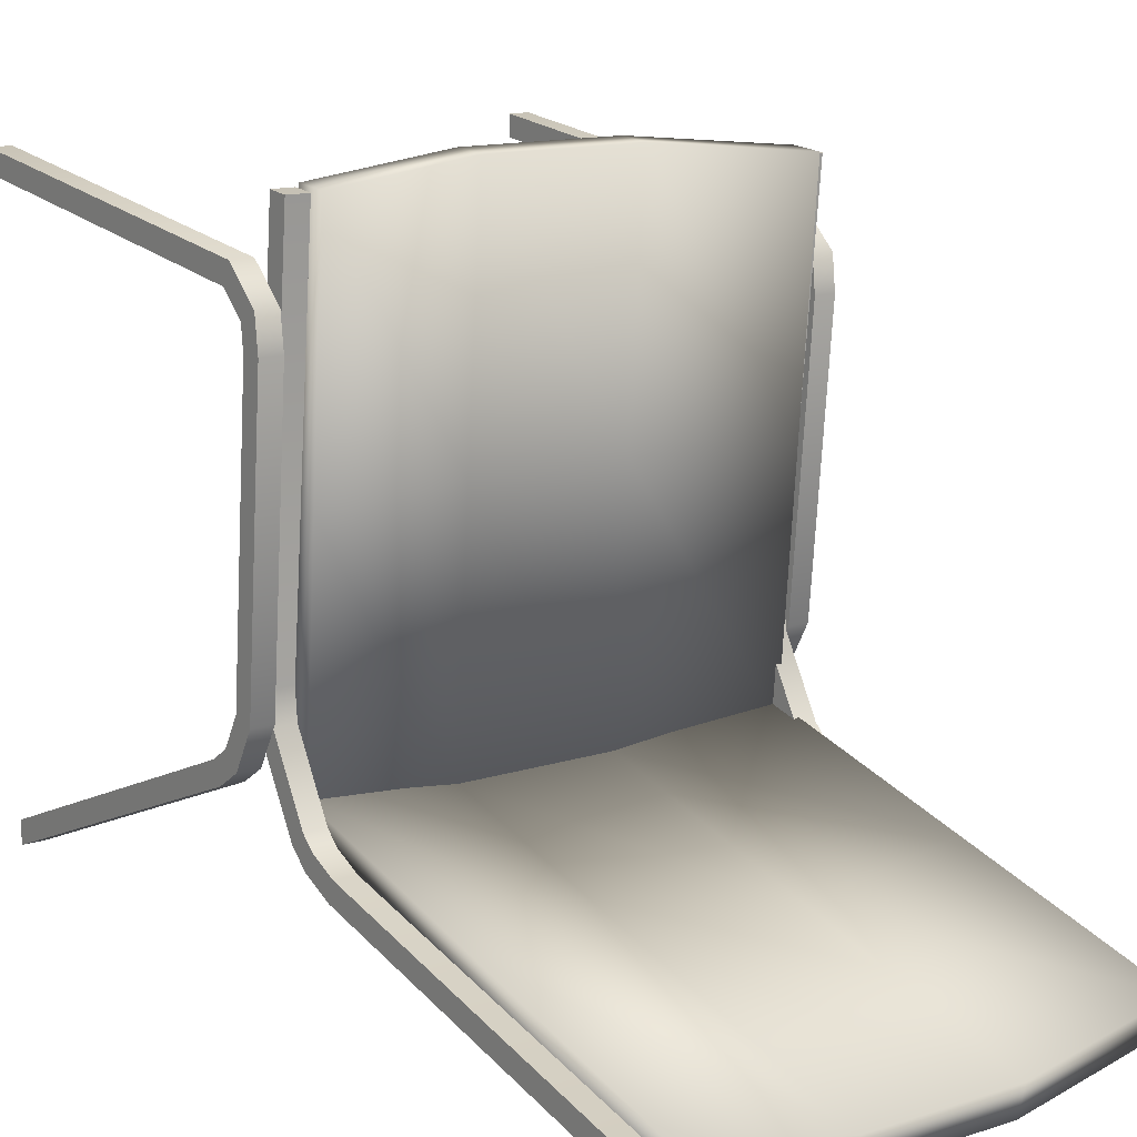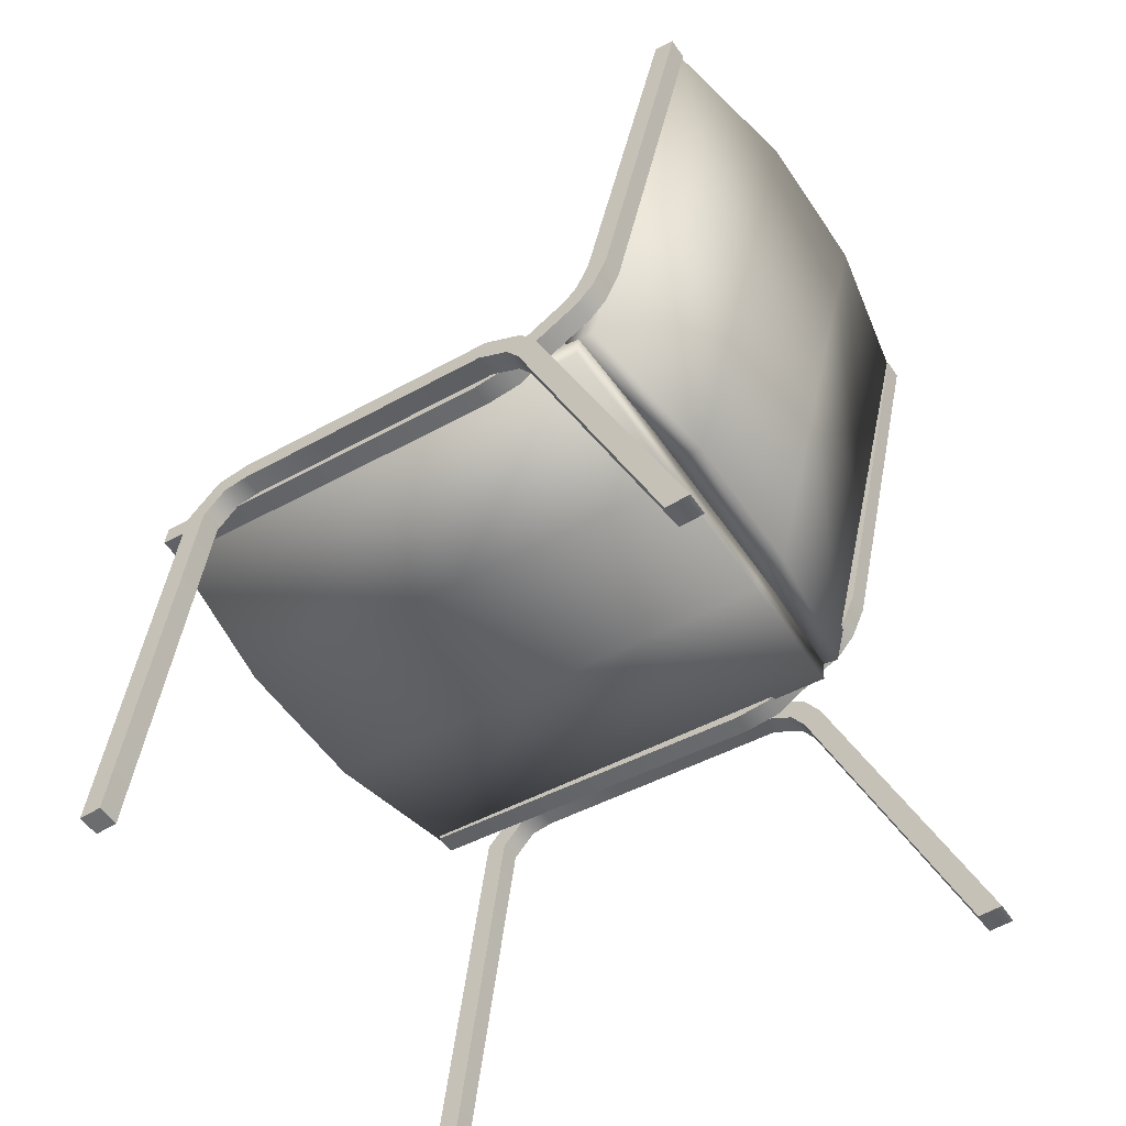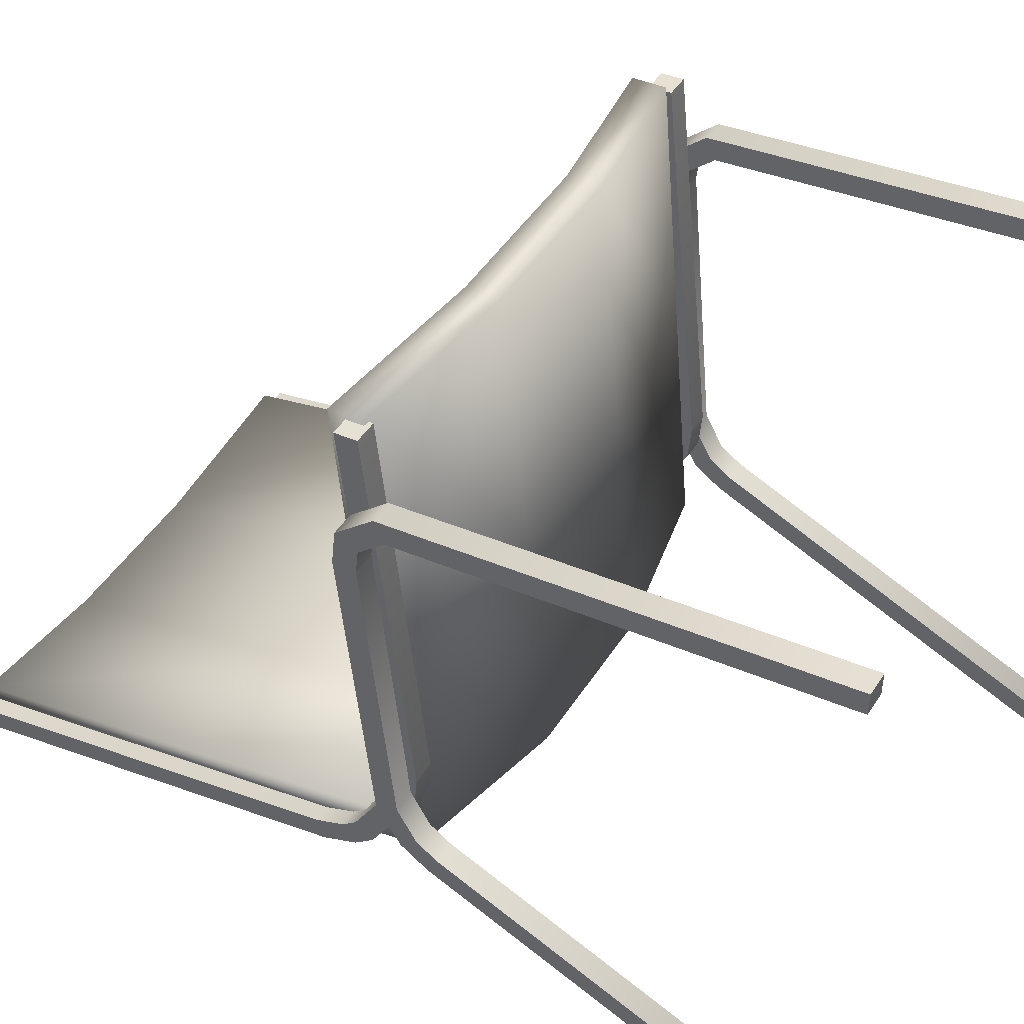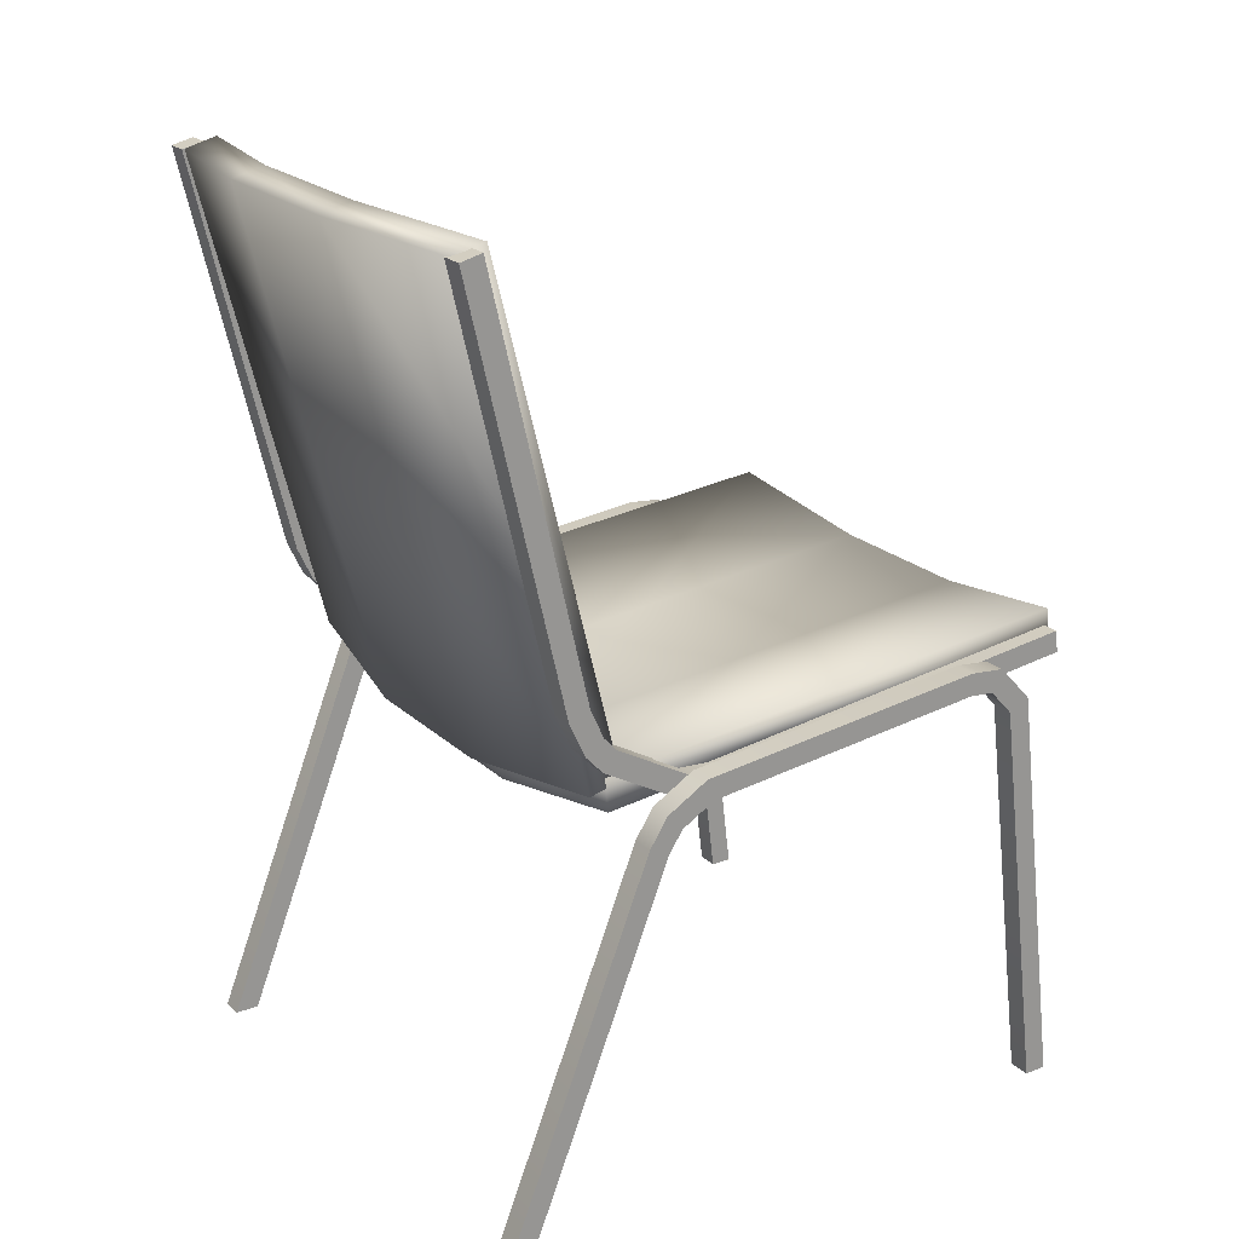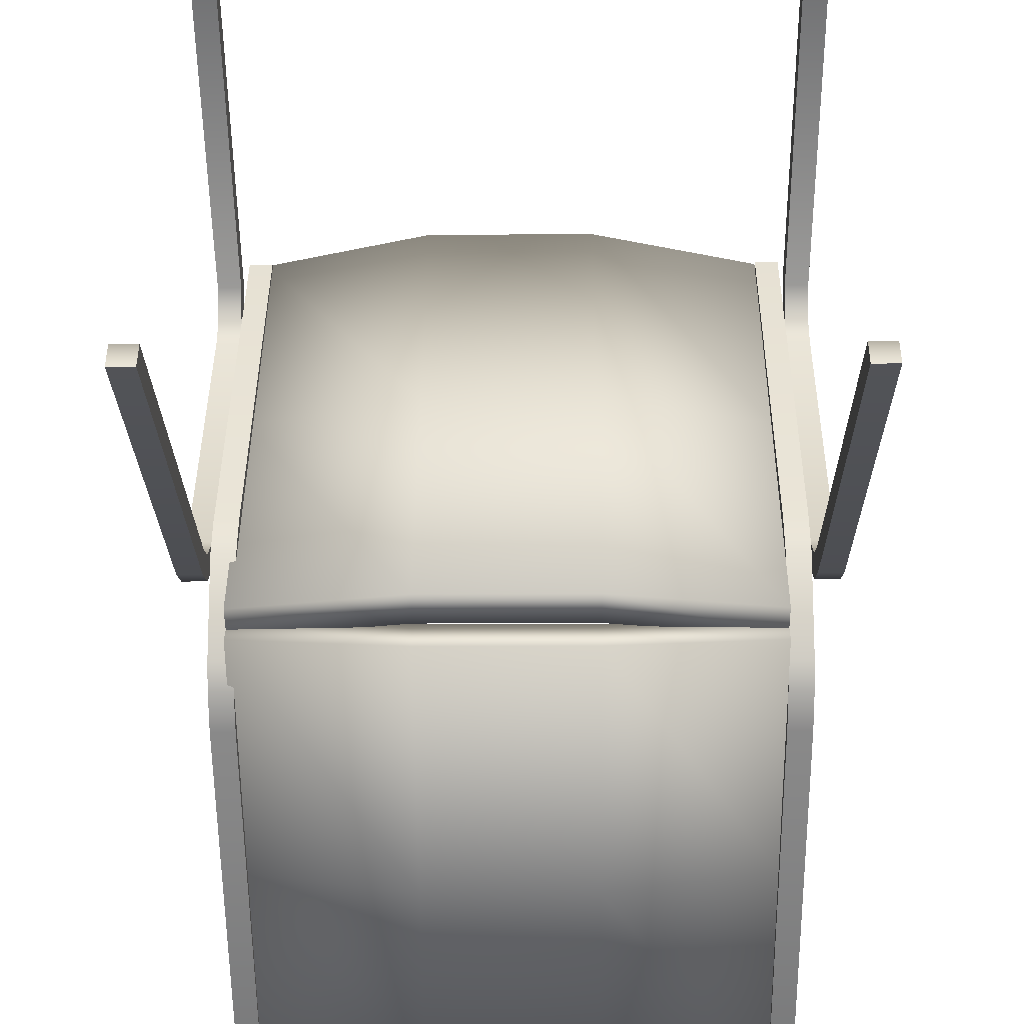
<metadata>
{"format":"obj","ext":"obj","renderer":"f3d","projection":"perspective","resolution":1024,"background":"white","views":[{"elev":13.2,"azim":144.6,"up":"+Z"},{"elev":-53.9,"azim":123.6,"up":"+Y"},{"elev":47.0,"azim":-59.0,"up":"+Z"},{"elev":22.0,"azim":-123.1,"up":"+Y"},{"elev":-44.4,"azim":0.6,"up":"+Z"}]}
</metadata>
<code>
v 0.6413 1.544 -5.255
v 0.498 1.52 -5.241
v 0.3547 1.52 -5.24
v 0.2113 1.544 -5.253
v 0.6413 1.574 -5.258
v 0.498 1.55 -5.244
v 0.3547 1.55 -5.243
v 0.2113 1.574 -5.256
v 0.209 1.503 -5.701
v 0.3523 1.477 -5.711
v 0.4956 1.477 -5.711
v 0.639 1.503 -5.703
v 0.209 1.532 -5.704
v 0.3522 1.507 -5.713
v 0.4956 1.507 -5.714
v 0.639 1.532 -5.706
v 0.2101 1.553 -5.48
v 0.3535 1.528 -5.478
v 0.4968 1.528 -5.479
v 0.6401 1.553 -5.482
v 0.6401 1.523 -5.479
v 0.4968 1.499 -5.476
v 0.3535 1.499 -5.475
v 0.2101 1.523 -5.477
v 0.6389 1.52 -5.72
v 0.4954 1.503 -5.741
v 0.3521 1.503 -5.74
v 0.2089 1.52 -5.718
v 0.639 1.527 -5.691
v 0.4956 1.51 -5.712
v 0.3523 1.51 -5.711
v 0.209 1.527 -5.689
v 0.2083 1.956 -5.828
v 0.3515 1.961 -5.856
v 0.4948 1.961 -5.856
v 0.6383 1.956 -5.83
v 0.2085 1.964 -5.799
v 0.3517 1.968 -5.827
v 0.495 1.968 -5.827
v 0.6385 1.964 -5.801
v 0.2088 1.745 -5.744
v 0.352 1.739 -5.769
v 0.4953 1.739 -5.769
v 0.6388 1.745 -5.746
v 0.6386 1.738 -5.775
v 0.4951 1.732 -5.799
v 0.3518 1.732 -5.798
v 0.2086 1.738 -5.773
v 0.6609 1.507 -5.326
v 0.6608 1.53 -5.347
v 0.6607 1.533 -5.37
v 0.6594 1.507 -5.628
v 0.6592 1.49 -5.658
v 0.6591 1.471 -5.67
v 0.659 1.48 -5.688
v 0.6591 1.505 -5.672
v 0.6593 1.527 -5.635
v 0.6607 1.553 -5.37
v 0.6609 1.549 -5.338
v 0.661 1.516 -5.307
v 0.6612 1.143 -5.28
v 0.6613 1.143 -5.26
v 0.6584 1.143 -5.824
v 0.6585 1.143 -5.802
v 0.679 1.48 -5.688
v 0.6784 1.143 -5.824
v 0.6785 1.143 -5.802
v 0.6812 1.143 -5.28
v 0.6813 1.143 -5.26
v 0.6809 1.507 -5.326
v 0.681 1.516 -5.307
v 0.6808 1.53 -5.348
v 0.6809 1.549 -5.338
v 0.6807 1.553 -5.37
v 0.6807 1.533 -5.37
v 0.6793 1.527 -5.635
v 0.6794 1.507 -5.628
v 0.6791 1.505 -5.672
v 0.6792 1.49 -5.658
v 0.6791 1.471 -5.67
v 0.6613 1.559 -5.261
v 0.6595 1.521 -5.61
v 0.6593 1.524 -5.638
v 0.659 1.562 -5.705
v 0.6589 1.574 -5.717
v 0.6588 1.601 -5.729
v 0.6584 1.96 -5.813
v 0.6583 1.956 -5.832
v 0.6587 1.594 -5.748
v 0.6588 1.563 -5.733
v 0.6589 1.546 -5.718
v 0.6593 1.504 -5.644
v 0.6595 1.501 -5.61
v 0.6613 1.54 -5.259
v 0.6413 1.559 -5.261
v 0.6413 1.54 -5.259
v 0.6395 1.501 -5.61
v 0.6393 1.504 -5.644
v 0.6395 1.521 -5.61
v 0.6393 1.524 -5.638
v 0.6389 1.546 -5.717
v 0.6388 1.563 -5.733
v 0.639 1.562 -5.705
v 0.6387 1.594 -5.748
v 0.6389 1.574 -5.716
v 0.6388 1.601 -5.729
v 0.6383 1.956 -5.832
v 0.6384 1.96 -5.813
v 0.1759 1.507 -5.324
v 0.1758 1.53 -5.345
v 0.1757 1.533 -5.367
v 0.1744 1.507 -5.626
v 0.1742 1.49 -5.655
v 0.1741 1.471 -5.668
v 0.1741 1.48 -5.686
v 0.1741 1.505 -5.669
v 0.1743 1.527 -5.632
v 0.1757 1.553 -5.367
v 0.1759 1.549 -5.335
v 0.176 1.516 -5.305
v 0.1762 1.143 -5.277
v 0.1763 1.143 -5.257
v 0.1734 1.143 -5.821
v 0.1735 1.143 -5.8
v 0.1941 1.48 -5.686
v 0.1934 1.143 -5.821
v 0.1935 1.143 -5.8
v 0.1962 1.143 -5.277
v 0.1963 1.143 -5.257
v 0.1959 1.507 -5.324
v 0.196 1.516 -5.305
v 0.1958 1.53 -5.345
v 0.1959 1.549 -5.335
v 0.1957 1.553 -5.367
v 0.1957 1.533 -5.367
v 0.1943 1.527 -5.632
v 0.1944 1.507 -5.626
v 0.1941 1.505 -5.67
v 0.1942 1.49 -5.655
v 0.1941 1.471 -5.668
v 0.2163 1.559 -5.259
v 0.2145 1.521 -5.608
v 0.2143 1.524 -5.635
v 0.214 1.562 -5.703
v 0.2139 1.574 -5.714
v 0.2138 1.601 -5.726
v 0.2134 1.96 -5.811
v 0.2133 1.956 -5.83
v 0.2137 1.594 -5.745
v 0.2138 1.563 -5.731
v 0.2139 1.546 -5.715
v 0.2143 1.504 -5.641
v 0.2145 1.501 -5.608
v 0.2163 1.54 -5.256
v 0.1963 1.559 -5.258
v 0.1963 1.54 -5.256
v 0.1945 1.501 -5.607
v 0.1943 1.504 -5.641
v 0.1945 1.521 -5.608
v 0.1943 1.524 -5.635
v 0.1939 1.546 -5.715
v 0.1938 1.563 -5.731
v 0.194 1.562 -5.703
v 0.1937 1.594 -5.745
v 0.1939 1.574 -5.714
v 0.1938 1.601 -5.726
v 0.1933 1.956 -5.83
v 0.1934 1.96 -5.811
v 0.1934 1.96 -5.811
v 0.1934 1.96 -5.811
v 0.1933 1.956 -5.83
v 0.1933 1.956 -5.83
v 0.1938 1.601 -5.726
v 0.1939 1.574 -5.714
v 0.1937 1.594 -5.745
v 0.194 1.562 -5.703
v 0.1938 1.563 -5.731
v 0.1939 1.546 -5.715
v 0.1943 1.524 -5.635
v 0.1945 1.521 -5.608
v 0.1943 1.504 -5.641
v 0.1945 1.501 -5.607
v 0.1963 1.54 -5.256
v 0.1963 1.54 -5.256
v 0.1963 1.559 -5.258
v 0.1963 1.559 -5.258
v 0.2163 1.54 -5.256
v 0.2163 1.54 -5.256
v 0.2145 1.501 -5.608
v 0.2143 1.504 -5.641
v 0.2139 1.546 -5.715
v 0.2138 1.563 -5.731
v 0.2137 1.594 -5.745
v 0.2133 1.956 -5.83
v 0.2133 1.956 -5.83
v 0.2134 1.96 -5.811
v 0.2134 1.96 -5.811
v 0.2138 1.601 -5.726
v 0.2139 1.574 -5.714
v 0.214 1.562 -5.703
v 0.2143 1.524 -5.635
v 0.2145 1.521 -5.608
v 0.2163 1.559 -5.259
v 0.2163 1.559 -5.259
v 0.1941 1.471 -5.668
v 0.1942 1.49 -5.655
v 0.1941 1.505 -5.67
v 0.1944 1.507 -5.626
v 0.1943 1.527 -5.632
v 0.1957 1.533 -5.367
v 0.1957 1.553 -5.367
v 0.1959 1.549 -5.335
v 0.1958 1.53 -5.345
v 0.196 1.516 -5.305
v 0.1959 1.507 -5.324
v 0.1963 1.143 -5.257
v 0.1963 1.143 -5.257
v 0.1962 1.143 -5.277
v 0.1962 1.143 -5.277
v 0.1935 1.143 -5.8
v 0.1934 1.143 -5.821
v 0.1934 1.143 -5.821
v 0.1941 1.48 -5.686
v 0.1735 1.143 -5.8
v 0.1734 1.143 -5.821
v 0.1734 1.143 -5.821
v 0.1763 1.143 -5.257
v 0.1763 1.143 -5.257
v 0.1762 1.143 -5.277
v 0.1762 1.143 -5.277
v 0.176 1.516 -5.305
v 0.1759 1.549 -5.335
v 0.1757 1.553 -5.367
v 0.1743 1.527 -5.632
v 0.1741 1.505 -5.669
v 0.1741 1.48 -5.686
v 0.1741 1.471 -5.668
v 0.1742 1.49 -5.655
v 0.1744 1.507 -5.626
v 0.1757 1.533 -5.367
v 0.1758 1.53 -5.345
v 0.1759 1.507 -5.324
v 0.6384 1.96 -5.813
v 0.6384 1.96 -5.813
v 0.6383 1.956 -5.832
v 0.6383 1.956 -5.832
v 0.6388 1.601 -5.729
v 0.6389 1.574 -5.716
v 0.6387 1.594 -5.748
v 0.639 1.562 -5.705
v 0.6388 1.563 -5.733
v 0.6389 1.546 -5.717
v 0.6393 1.524 -5.638
v 0.6395 1.521 -5.61
v 0.6393 1.504 -5.644
v 0.6395 1.501 -5.61
v 0.6413 1.54 -5.259
v 0.6413 1.54 -5.259
v 0.6413 1.559 -5.261
v 0.6413 1.559 -5.261
v 0.6613 1.54 -5.259
v 0.6613 1.54 -5.259
v 0.6595 1.501 -5.61
v 0.6593 1.504 -5.644
v 0.6589 1.546 -5.718
v 0.6588 1.563 -5.733
v 0.6587 1.594 -5.748
v 0.6583 1.956 -5.832
v 0.6583 1.956 -5.832
v 0.6584 1.96 -5.813
v 0.6584 1.96 -5.813
v 0.6588 1.601 -5.729
v 0.6589 1.574 -5.717
v 0.659 1.562 -5.705
v 0.6593 1.524 -5.638
v 0.6595 1.521 -5.61
v 0.6613 1.559 -5.261
v 0.6613 1.559 -5.261
v 0.6791 1.471 -5.67
v 0.6792 1.49 -5.658
v 0.6791 1.505 -5.672
v 0.6794 1.507 -5.628
v 0.6793 1.527 -5.635
v 0.6807 1.533 -5.37
v 0.6807 1.553 -5.37
v 0.6809 1.549 -5.338
v 0.6808 1.53 -5.348
v 0.681 1.516 -5.307
v 0.6809 1.507 -5.326
v 0.6813 1.143 -5.26
v 0.6813 1.143 -5.26
v 0.6812 1.143 -5.28
v 0.6812 1.143 -5.28
v 0.6785 1.143 -5.802
v 0.6784 1.143 -5.824
v 0.6784 1.143 -5.824
v 0.679 1.48 -5.688
v 0.6585 1.143 -5.802
v 0.6584 1.143 -5.824
v 0.6584 1.143 -5.824
v 0.6613 1.143 -5.26
v 0.6613 1.143 -5.26
v 0.6612 1.143 -5.28
v 0.6612 1.143 -5.28
v 0.661 1.516 -5.307
v 0.6609 1.549 -5.338
v 0.6607 1.553 -5.37
v 0.6593 1.527 -5.635
v 0.6591 1.505 -5.672
v 0.659 1.48 -5.688
v 0.6591 1.471 -5.67
v 0.6592 1.49 -5.658
v 0.6594 1.507 -5.628
v 0.6607 1.533 -5.37
v 0.6608 1.53 -5.347
v 0.6609 1.507 -5.326
g fabric
f 1 5 6 2
f 2 6 7 3
f 3 7 8 4
f 9 13 14 10
f 10 14 15 11
f 11 15 16 12
f 13 17 18 14
f 14 18 19 15
f 15 19 20 16
f 17 8 7 18
f 18 7 6 19
f 19 6 5 20
f 12 21 22 11
f 11 22 23 10
f 10 23 24 9
f 21 1 2 22
f 22 2 3 23
f 23 3 4 24
f 12 16 20 21
f 21 20 5 1
f 4 8 17 24
f 24 17 13 9
f 25 29 30 26
f 26 30 31 27
f 27 31 32 28
f 33 37 38 34
f 34 38 39 35
f 35 39 40 36
f 37 41 42 38
f 38 42 43 39
f 39 43 44 40
f 41 32 31 42
f 42 31 30 43
f 43 30 29 44
f 36 45 46 35
f 35 46 47 34
f 34 47 48 33
f 45 25 26 46
f 46 26 27 47
f 47 27 28 48
f 36 40 44 45
f 45 44 29 25
f 28 32 41 48
f 48 41 37 33
g steel
f 55 299 298
f 303 301 49
f 60 50 49
f 60 306 50
f 306 307 50
f 50 307 51
f 307 308 52
f 307 52 51
f 308 309 53
f 308 53 52
f 309 55 53
f 55 54 53
f 55 298 54
f 49 301 60
f 297 67 295
f 292 289 69
f 71 289 287
f 71 287 73
f 73 287 74
f 287 284 74
f 74 77 76
f 74 284 77
f 76 79 78
f 76 77 79
f 78 79 297
f 297 79 279
f 297 279 67
f 289 71 69
f 310 65 296 63
f 300 66 294 64
f 64 294 80 311
f 311 80 280 312
f 312 280 282 313
f 313 282 75 314
f 314 75 72 315
f 315 72 70 316
f 316 70 293 61
f 304 68 290 62
f 302 291 288 305
f 305 288 286 59
f 59 286 285 58
f 58 285 283 57
f 57 283 281 56
f 56 281 65 310
f 81 261 263 264
f 81 264 82
f 264 83 82
f 264 265 266 83
f 266 84 83
f 266 267 85 84
f 267 86 85
f 267 268 270 86
f 259 98 256 257
f 259 254 98
f 98 254 253
f 98 253 102 252
f 102 253 250
f 102 250 248 104
f 104 248 247
f 104 247 243 245
f 277 95 258 94
f 262 96 97 93
f 93 97 255 92
f 92 255 101 91
f 91 101 251 90
f 90 251 249 89
f 89 249 246 88
f 269 107 244 87
f 271 108 106 272
f 272 106 105 273
f 273 105 103 274
f 274 103 100 275
f 275 100 99 276
f 276 99 260 278
f 115 225 224
f 229 227 109
f 120 110 109
f 120 232 110
f 232 233 110
f 110 233 111
f 233 234 112
f 233 112 111
f 234 235 113
f 234 113 112
f 235 115 113
f 115 114 113
f 115 224 114
f 109 227 120
f 223 127 221
f 218 215 129
f 131 215 213
f 131 213 133
f 133 213 134
f 213 210 134
f 134 137 136
f 134 210 137
f 136 139 138
f 136 137 139
f 138 139 223
f 223 139 205
f 223 205 127
f 215 131 129
f 236 125 222 123
f 226 126 220 124
f 124 220 140 237
f 237 140 206 238
f 238 206 208 239
f 239 208 135 240
f 240 135 132 241
f 241 132 130 242
f 242 130 219 121
f 230 128 216 122
f 228 217 214 231
f 231 214 212 119
f 119 212 211 118
f 118 211 209 117
f 117 209 207 116
f 116 207 125 236
f 141 187 189 190
f 141 190 142
f 190 143 142
f 190 191 192 143
f 192 144 143
f 192 193 145 144
f 193 146 145
f 193 194 196 146
f 185 158 182 183
f 185 180 158
f 158 180 179
f 158 179 162 178
f 162 179 176
f 162 176 174 164
f 164 174 173
f 164 173 169 171
f 203 155 184 154
f 188 156 157 153
f 153 157 181 152
f 152 181 161 151
f 151 161 177 150
f 150 177 175 149
f 149 175 172 148
f 195 167 170 147
f 197 168 166 198
f 198 166 165 199
f 199 165 163 200
f 200 163 160 201
f 201 160 159 202
f 202 159 186 204

</code>
